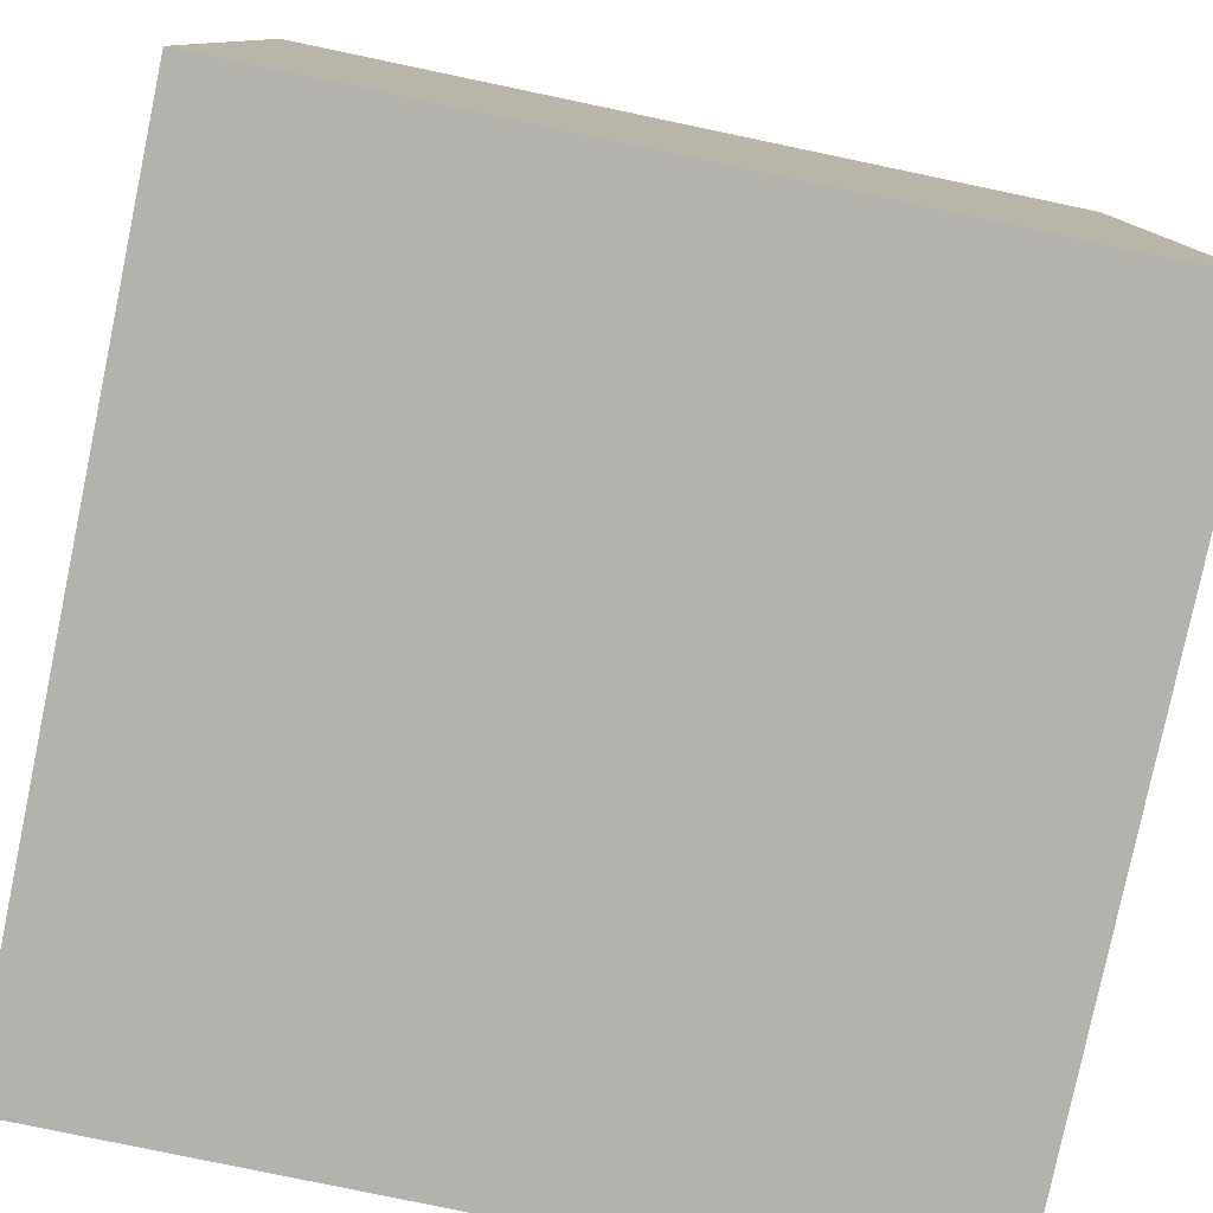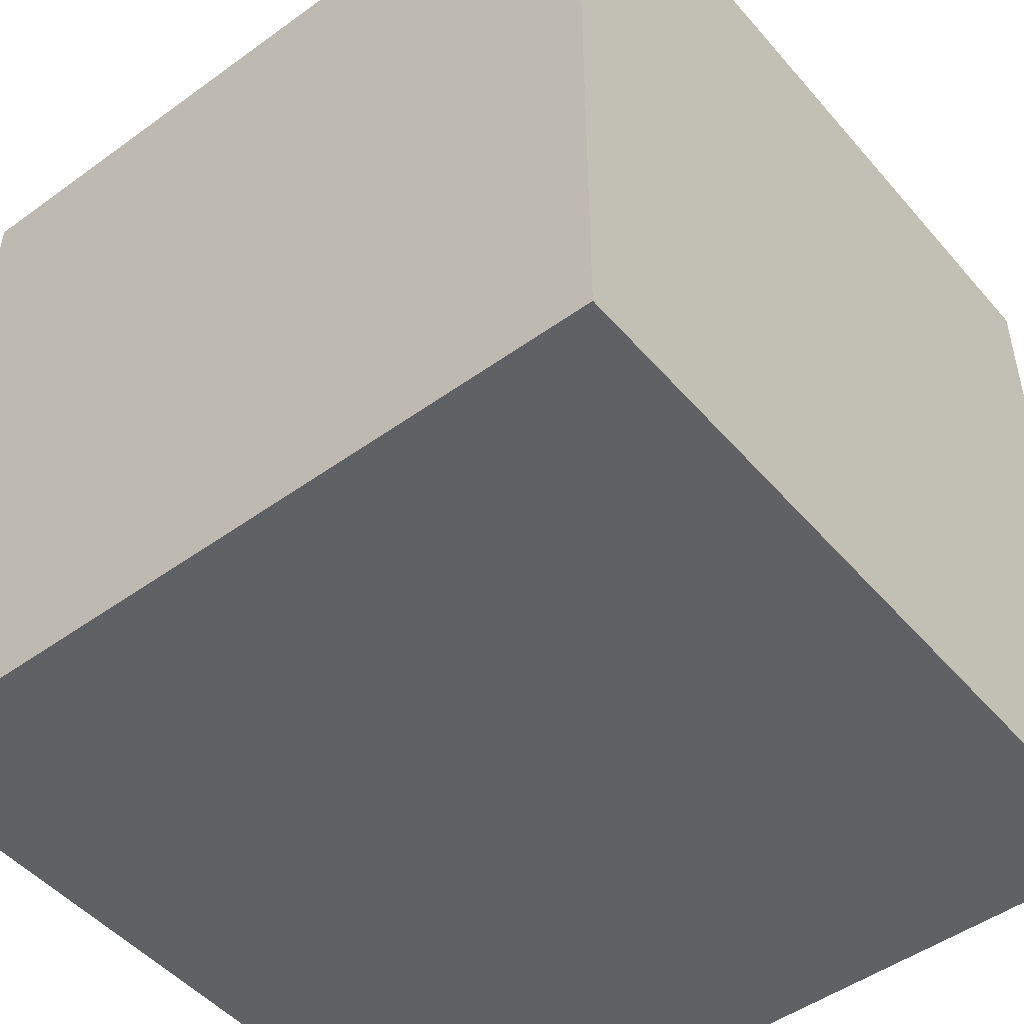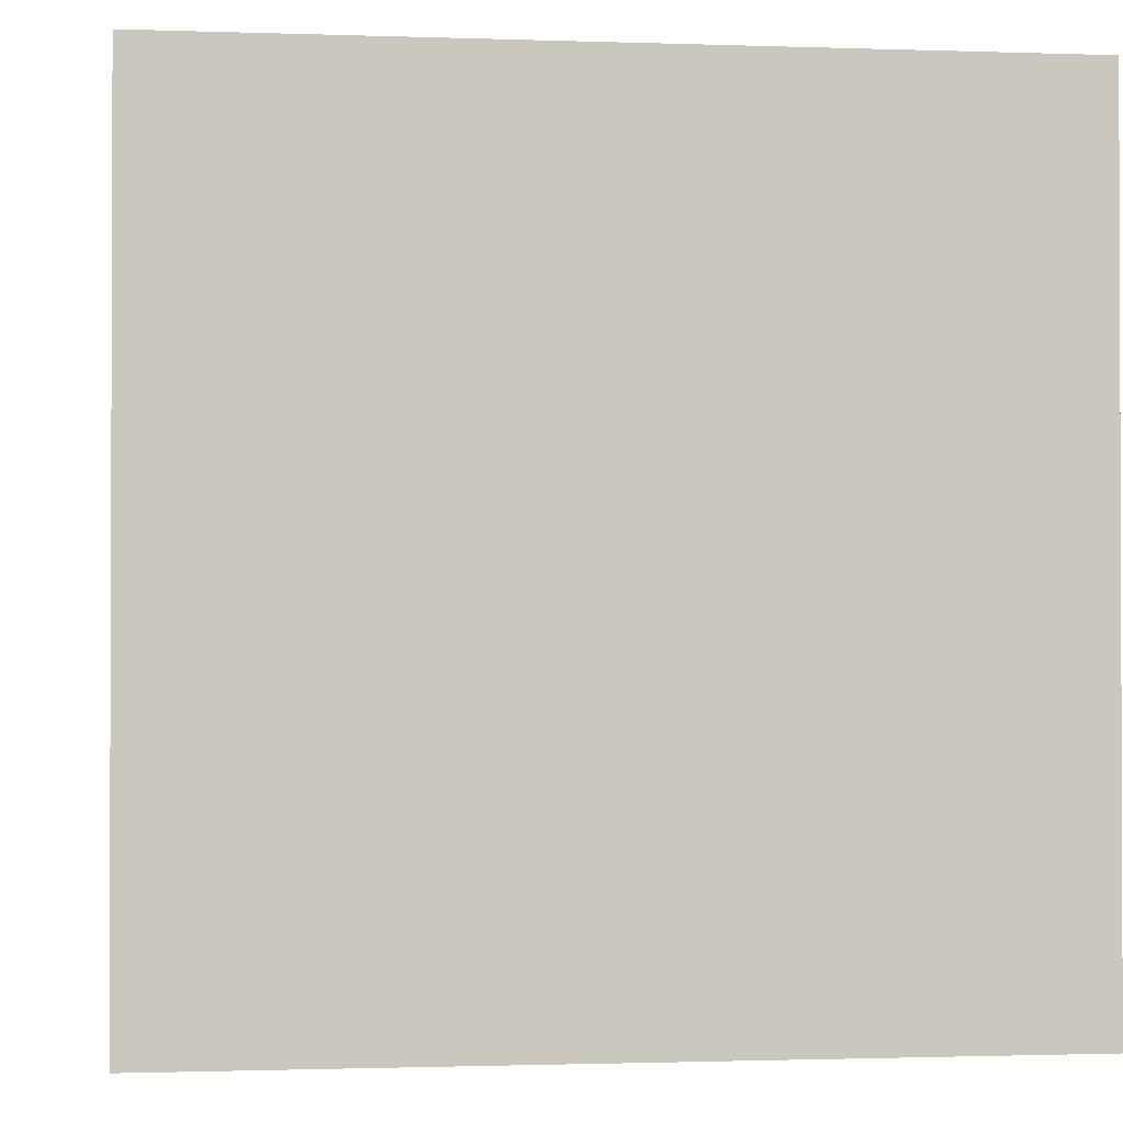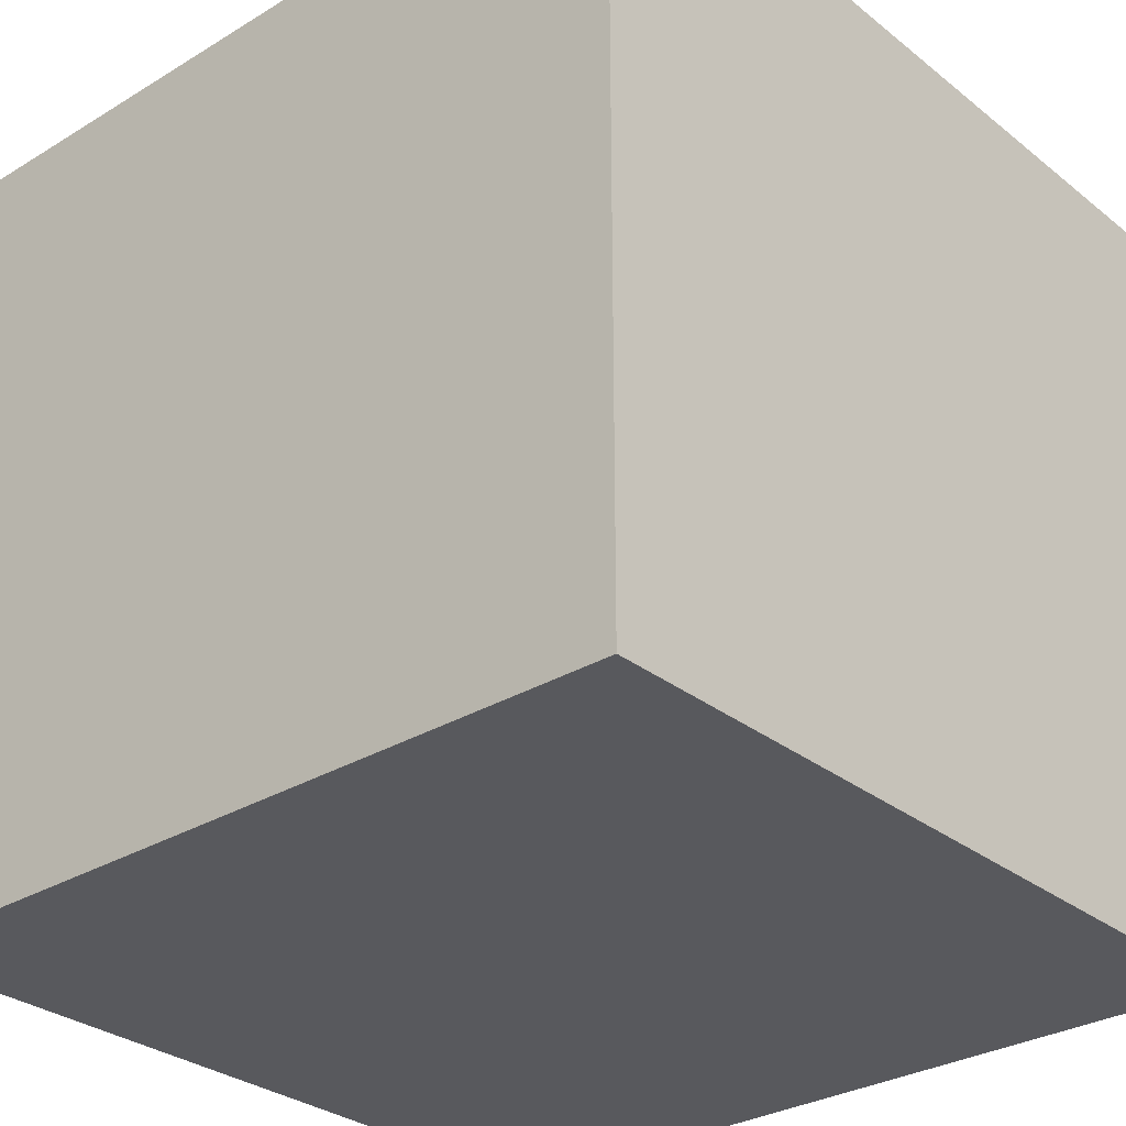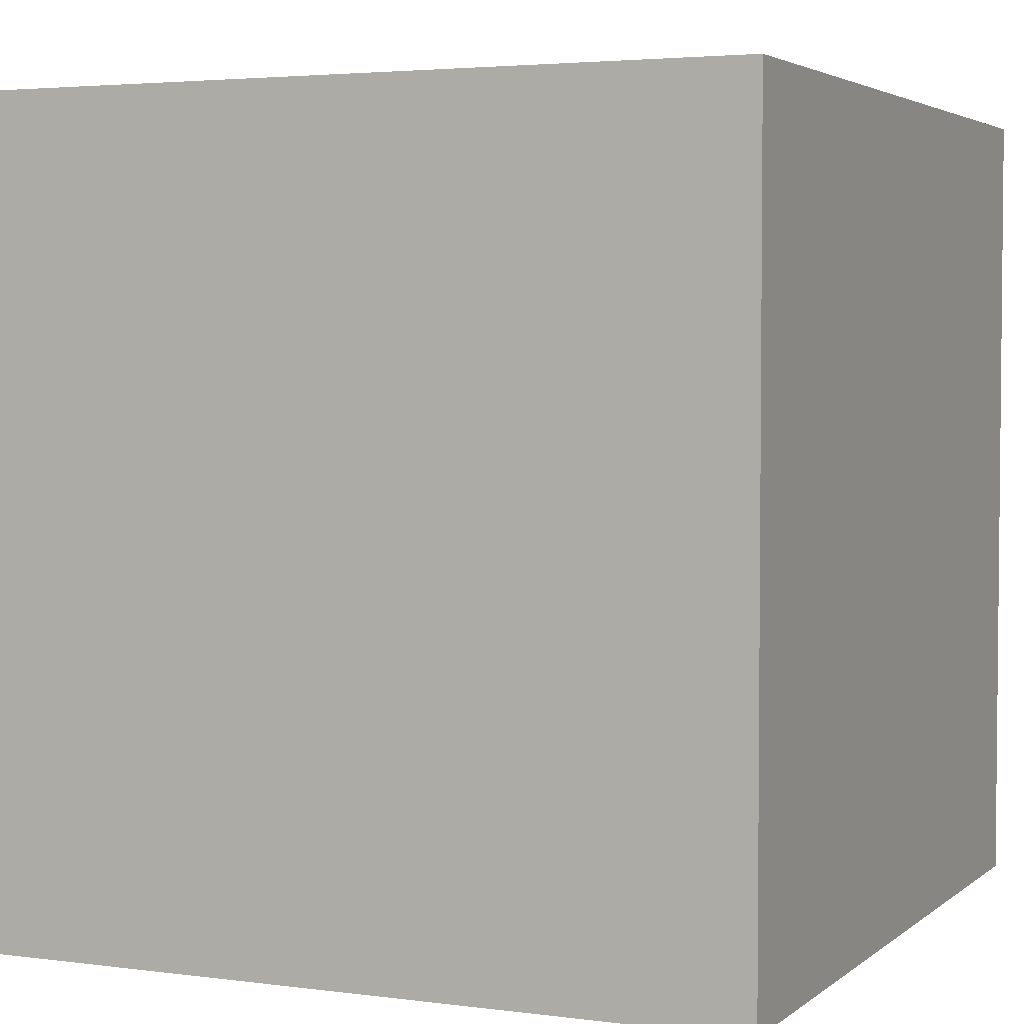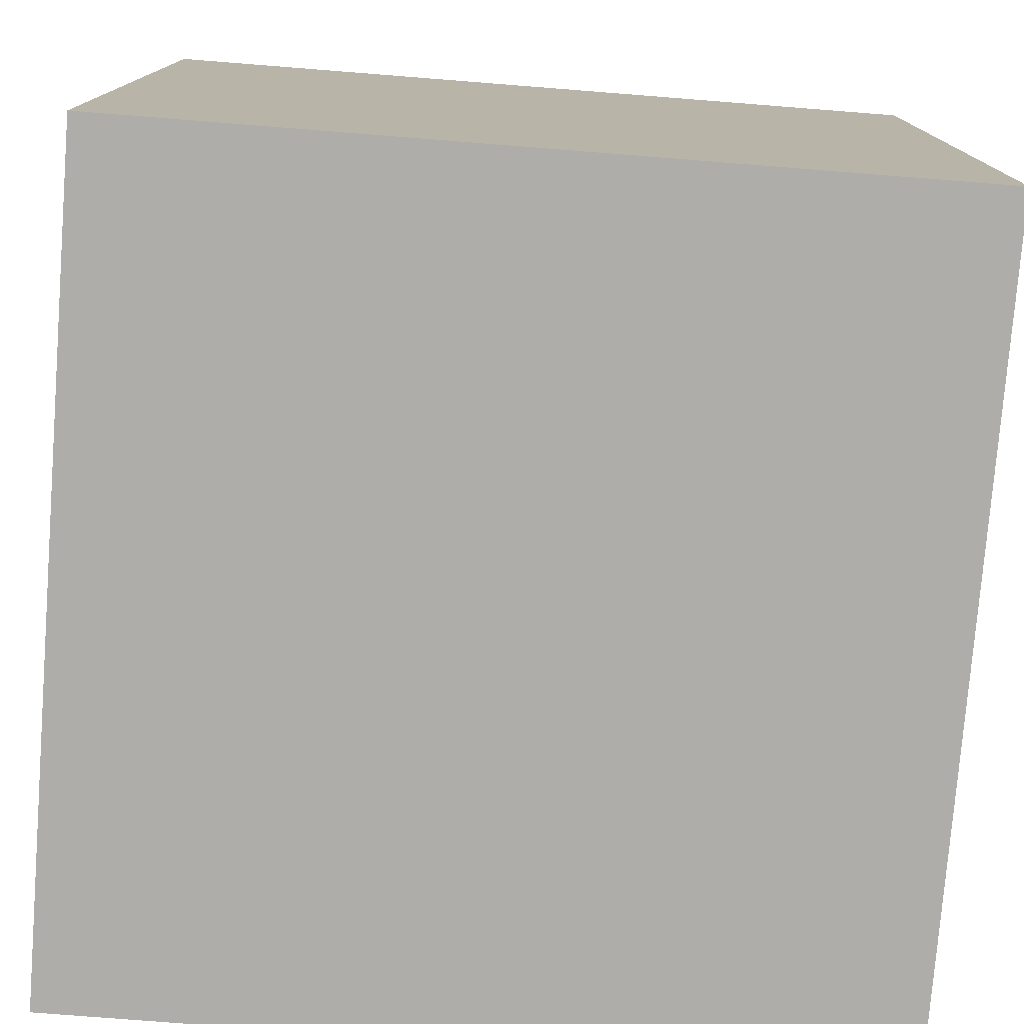
<metadata>
{"format":"obj","ext":"obj","renderer":"f3d","projection":"perspective","resolution":1024,"background":"white","views":[{"elev":-79.4,"azim":78.2,"up":"+Y"},{"elev":-48.8,"azim":38.8,"up":"+Y"},{"elev":-1.2,"azim":-7.4,"up":"+Y"},{"elev":-30.2,"azim":-138.7,"up":"+Z"},{"elev":3.5,"azim":-65.8,"up":"+Z"},{"elev":-77.3,"azim":-4.5,"up":"+Z"}]}
</metadata>
<code>
o Object.1
v -20 -20 40
v 20 -20 40
v -20 20 40
v 20 20 0
v -20 -20 0
v -20 20 0
v 20 -20 0
v 20 20 40
f 1 2 3
f 4 5 6
f 5 4 7
f 8 3 2
f 5 7 2
f 5 3 6
f 8 2 7
f 6 3 8
f 5 1 3
f 7 4 8
f 2 1 5
f 8 4 6

</code>
